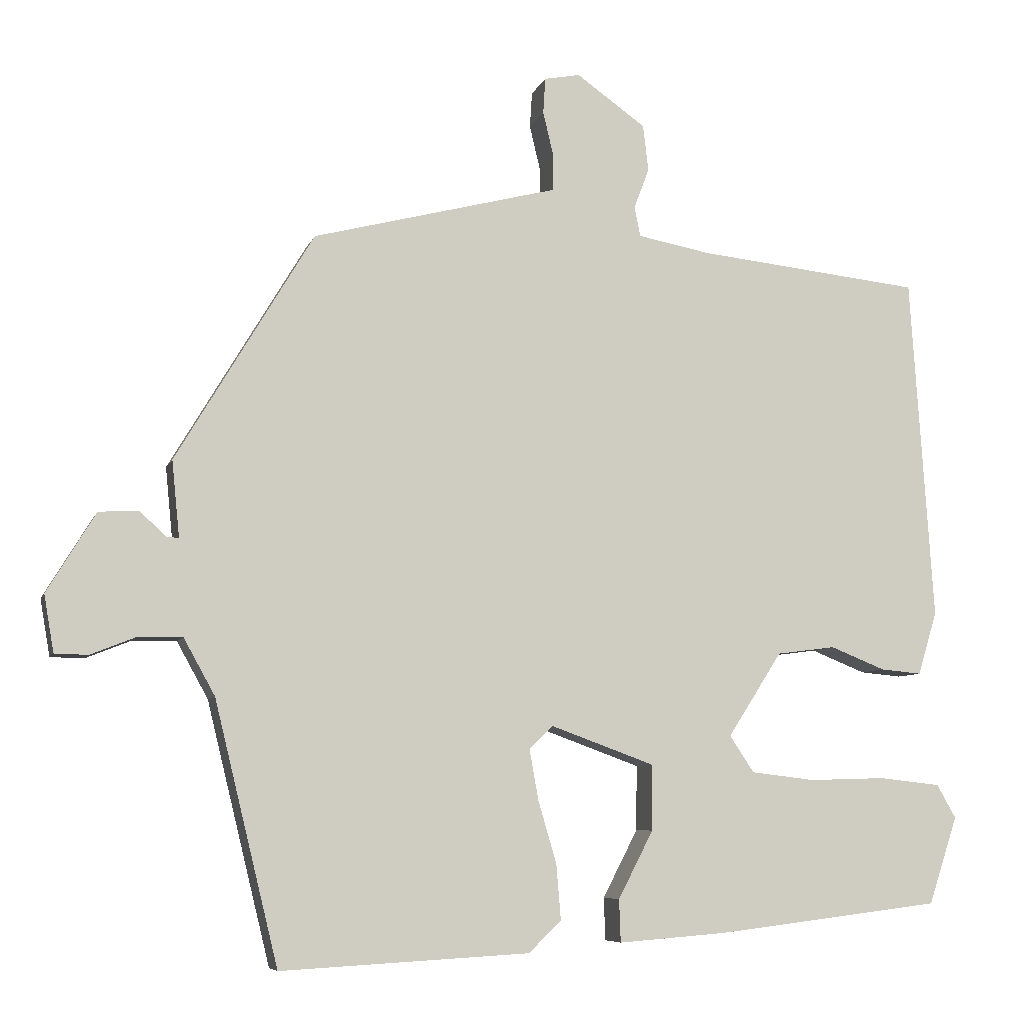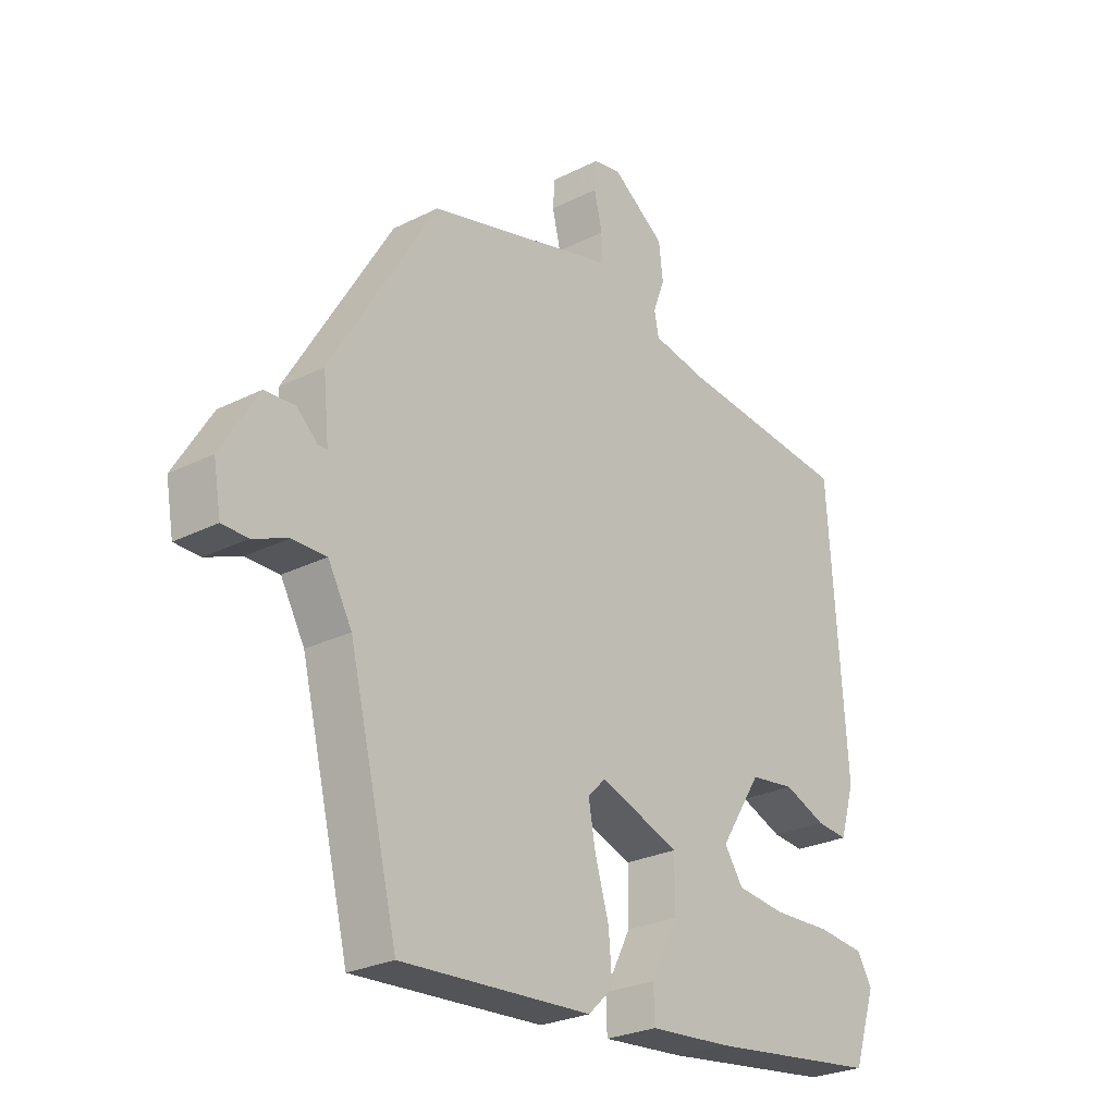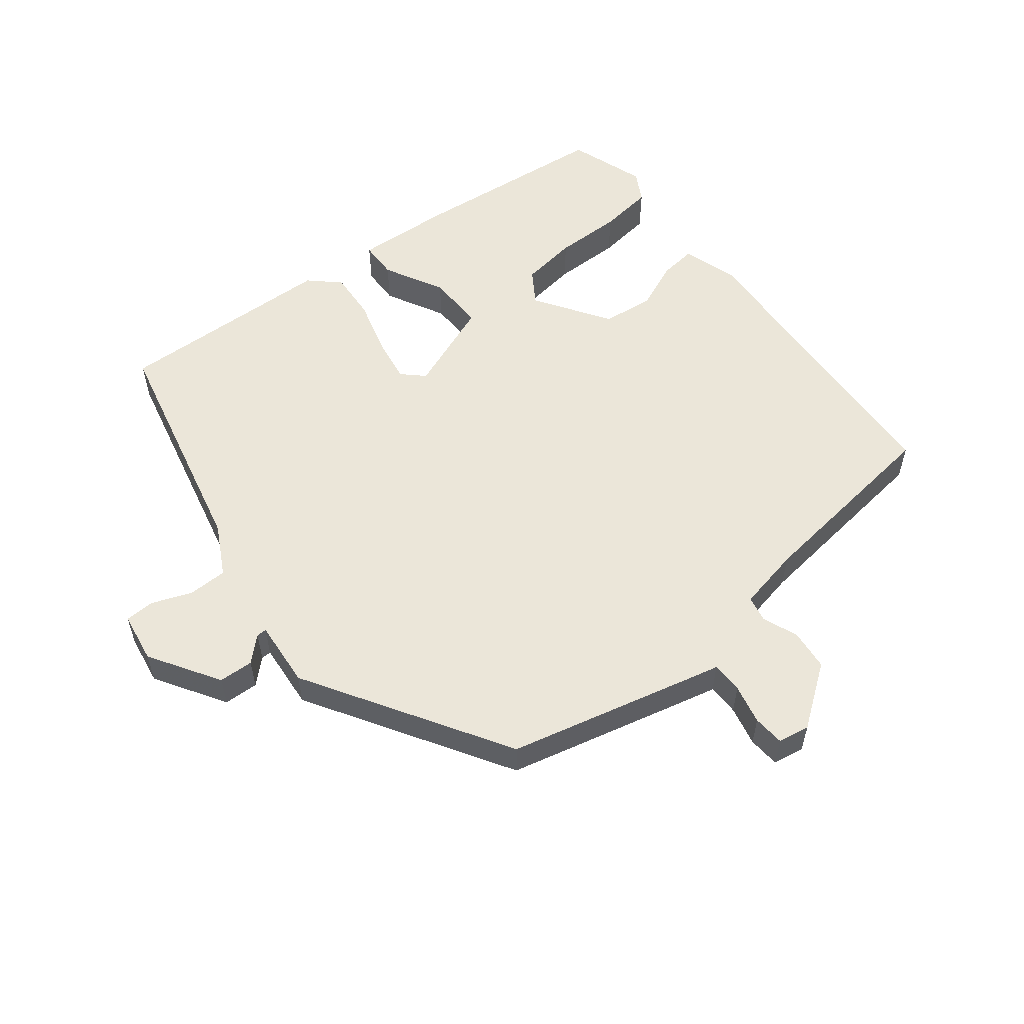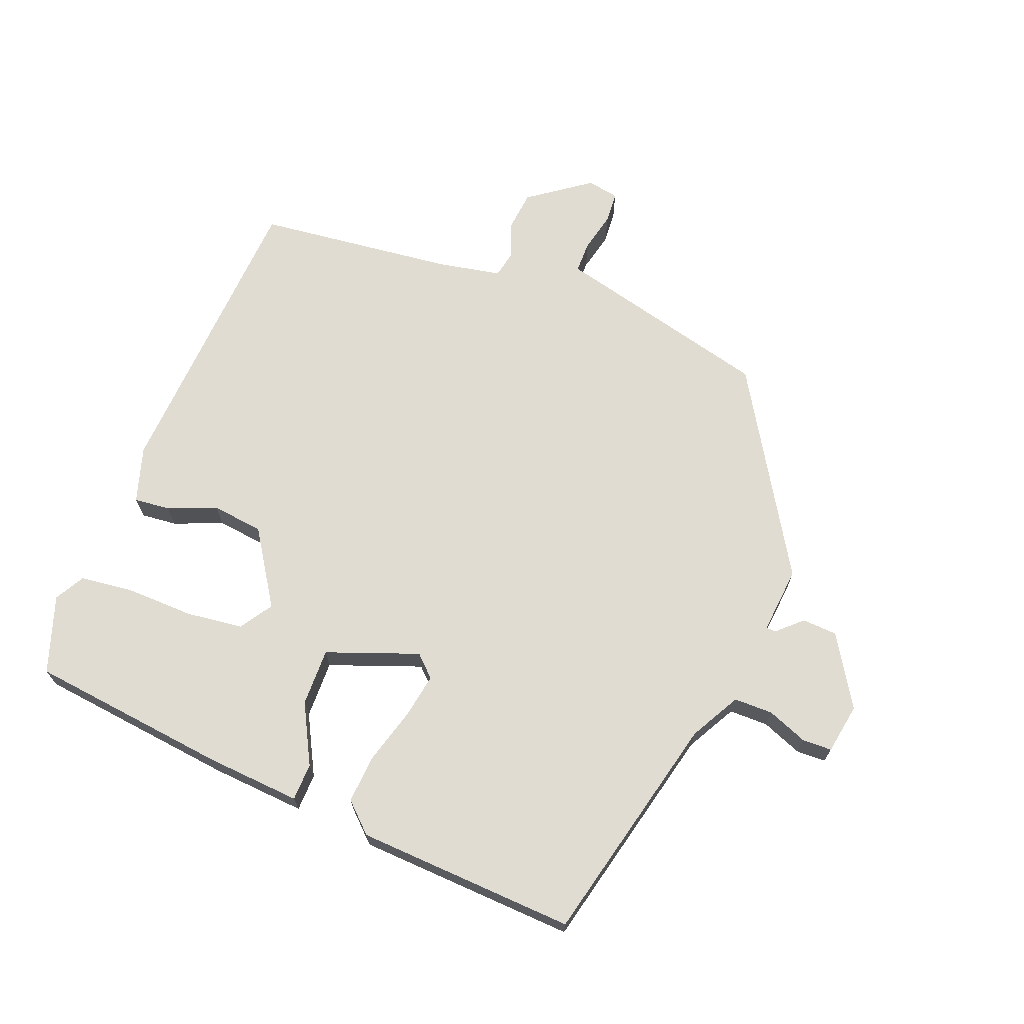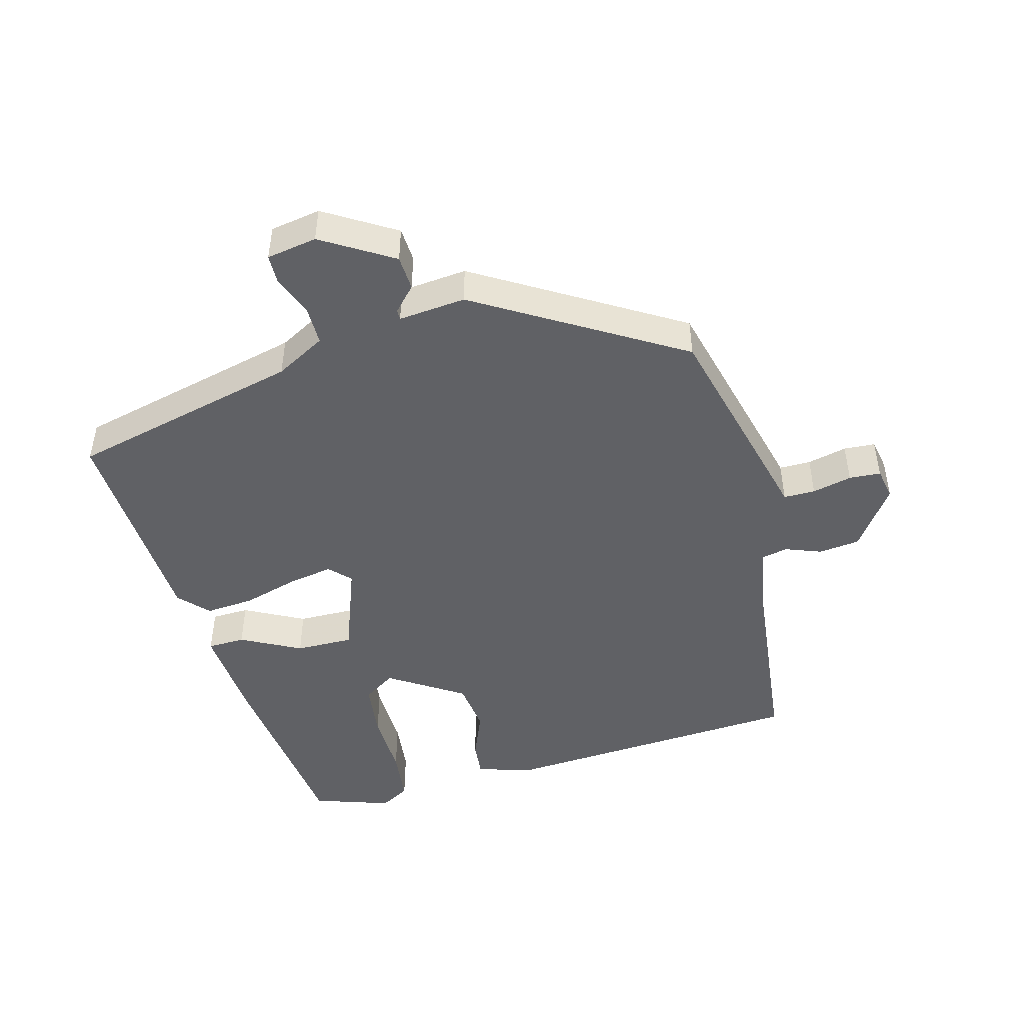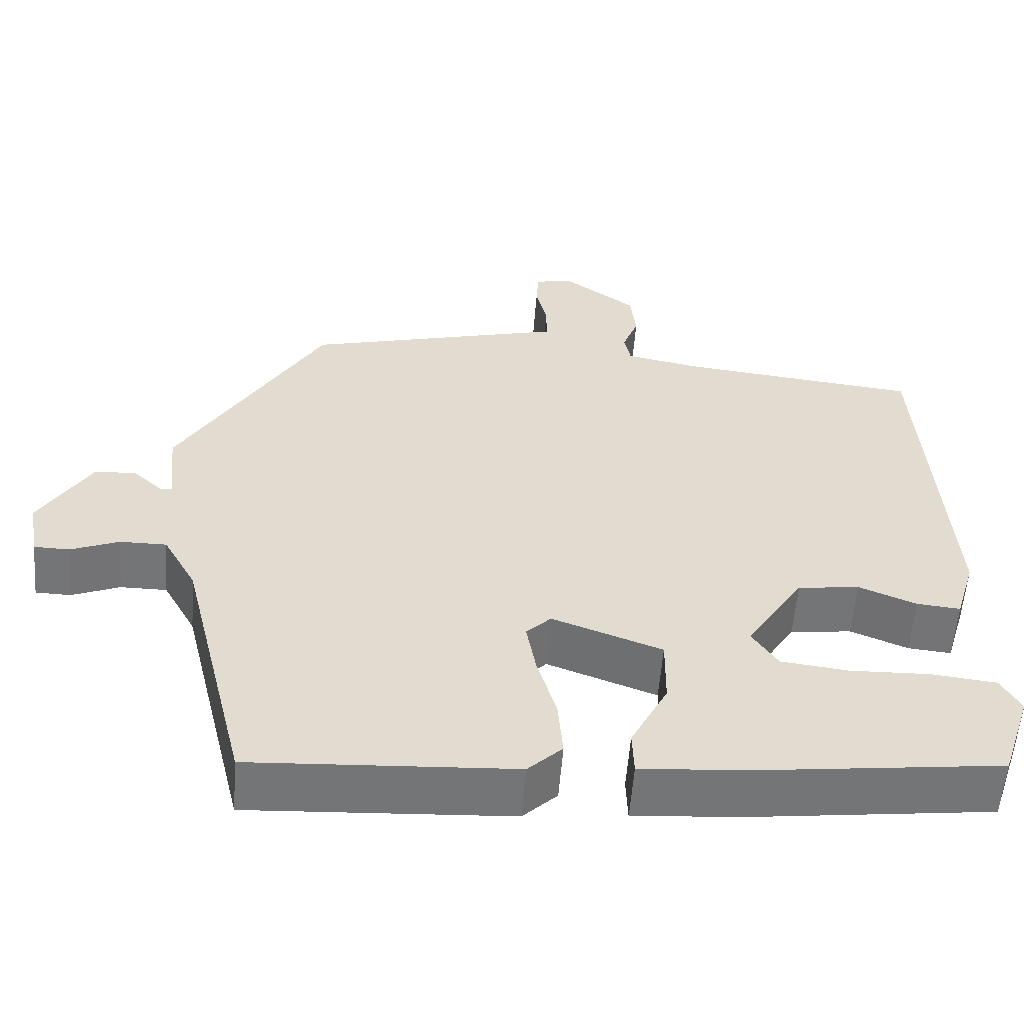
<metadata>
{"format":"obj","ext":"obj","renderer":"f3d","projection":"perspective","resolution":1024,"background":"white","views":[{"elev":-7.1,"azim":-14.5,"up":"+Z"},{"elev":-26.1,"azim":-51.4,"up":"+Z"},{"elev":56.3,"azim":-39.0,"up":"+Y"},{"elev":69.2,"azim":-159.0,"up":"+Y"},{"elev":-47.2,"azim":-75.1,"up":"+Y"},{"elev":-56.5,"azim":-4.4,"up":"+Z"}]}
</metadata>
<code>
v 0.476 0.07 0.427
v 0.506 0.07 -0.027
v 0.481 0.07 -0.11
v 0.427 0.07 -0.105
v 0.355 0.07 -0.076
v 0.278 0.07 -0.086
v 0.207 0.07 -0.197
v 0.239 0.07 -0.245
v 0.323 0.07 -0.255
v 0.423 0.07 -0.252
v 0.504 0.07 -0.261
v 0.529 0.07 -0.305
v 0.491 0.07 -0.42
v 0.195 0.07 -0.456
v 0.053 0.07 -0.467
v 0.051 0.07 -0.411
v 0.097 0.07 -0.322
v 0.098 0.07 -0.236
v -0.039 0.07 -0.186
v -0.07 0.07 -0.216
v -0.058 0.07 -0.283
v -0.034 0.07 -0.365
v -0.028 0.07 -0.438
v -0.071 0.07 -0.479
v -0.398 0.07 -0.497
v -0.482 0.07 -0.153
v -0.523 0.07 -0.079
v -0.581 0.07 -0.079
v -0.641 0.07 -0.103
v -0.685 0.07 -0.102
v -0.698 0.07 -0.027
v -0.634 0.07 0.078
v -0.582 0.07 0.081
v -0.546 0.07 0.048
v -0.531 0.07 0.048
v -0.541 0.07 0.148
v -0.36 0.07 0.45
v -0.076 0.07 0.523
v -0.036 0.07 0.533
v -0.036 0.07 0.58
v -0.05 0.07 0.639
v -0.047 0.07 0.686
v 0 0.07 0.695
v 0.091 0.07 0.63
v 0.098 0.07 0.569
v 0.078 0.07 0.516
v 0.086 0.07 0.477
v 0.181 0.07 0.459
v 0.476 0 0.427
v 0.506 0 -0.027
v 0.481 0 -0.11
v 0.427 0 -0.105
v 0.355 0 -0.076
v 0.278 0 -0.086
v 0.207 0 -0.197
v 0.239 0 -0.245
v 0.323 0 -0.255
v 0.423 0 -0.252
v 0.504 0 -0.261
v 0.529 0 -0.305
v 0.491 0 -0.42
v 0.195 0 -0.456
v 0.053 0 -0.467
v 0.051 0 -0.411
v 0.097 0 -0.322
v 0.098 0 -0.236
v -0.039 0 -0.186
v -0.07 0 -0.216
v -0.058 0 -0.283
v -0.034 0 -0.365
v -0.028 0 -0.438
v -0.071 0 -0.479
v -0.398 0 -0.497
v -0.482 0 -0.153
v -0.523 0 -0.079
v -0.581 0 -0.079
v -0.641 0 -0.103
v -0.685 0 -0.102
v -0.698 0 -0.027
v -0.634 0 0.078
v -0.582 0 0.081
v -0.546 0 0.048
v -0.531 0 0.048
v -0.541 0 0.148
v -0.36 0 0.45
v -0.076 0 0.523
v -0.036 0 0.533
v -0.036 0 0.58
v -0.05 0 0.639
v -0.047 0 0.686
v 0 0 0.695
v 0.091 0 0.63
v 0.098 0 0.569
v 0.078 0 0.516
v 0.086 0 0.477
v 0.181 0 0.459
f 43 44 45 46
f 43 46 47
f 40 41 42 43
f 39 40 43 47
f 38 39 47
f 35 36 37 38
f 35 38 47
f 31 32 33 34
f 31 34 35
f 28 29 30 31
f 27 28 31 35
f 26 27 35 47
f 21 22 23 24
f 20 21 24 25
f 19 20 25 26
f 14 15 16 17
f 14 17 18
f 13 14 18
f 12 13 18
f 9 10 11 12
f 8 9 12 18
f 7 8 18 19
f 2 3 4 5
f 48 1 2 5
f 48 5 6
f 19 26 47 48
f 6 7 19 48
f 94 93 92 91
f 95 94 91
f 91 90 89 88
f 95 91 88 87
f 95 87 86
f 86 85 84 83
f 95 86 83
f 82 81 80 79
f 83 82 79
f 79 78 77 76
f 83 79 76 75
f 95 83 75 74
f 72 71 70 69
f 73 72 69 68
f 74 73 68 67
f 65 64 63 62
f 66 65 62
f 66 62 61
f 66 61 60
f 60 59 58 57
f 66 60 57 56
f 67 66 56 55
f 53 52 51 50
f 53 50 49 96
f 54 53 96
f 96 95 74 67
f 96 67 55 54
f 1 49 50 2
f 2 50 51 3
f 3 51 52 4
f 4 52 53 5
f 5 53 54 6
f 6 54 55 7
f 7 55 56 8
f 8 56 57 9
f 9 57 58 10
f 10 58 59 11
f 11 59 60 12
f 12 60 61 13
f 13 61 62 14
f 14 62 63 15
f 15 63 64 16
f 16 64 65 17
f 17 65 66 18
f 18 66 67 19
f 19 67 68 20
f 20 68 69 21
f 21 69 70 22
f 22 70 71 23
f 23 71 72 24
f 24 72 73 25
f 25 73 74 26
f 26 74 75 27
f 27 75 76 28
f 28 76 77 29
f 29 77 78 30
f 30 78 79 31
f 31 79 80 32
f 32 80 81 33
f 33 81 82 34
f 34 82 83 35
f 35 83 84 36
f 36 84 85 37
f 37 85 86 38
f 38 86 87 39
f 39 87 88 40
f 40 88 89 41
f 41 89 90 42
f 42 90 91 43
f 43 91 92 44
f 44 92 93 45
f 45 93 94 46
f 46 94 95 47
f 47 95 96 48
f 48 96 49 1

</code>
